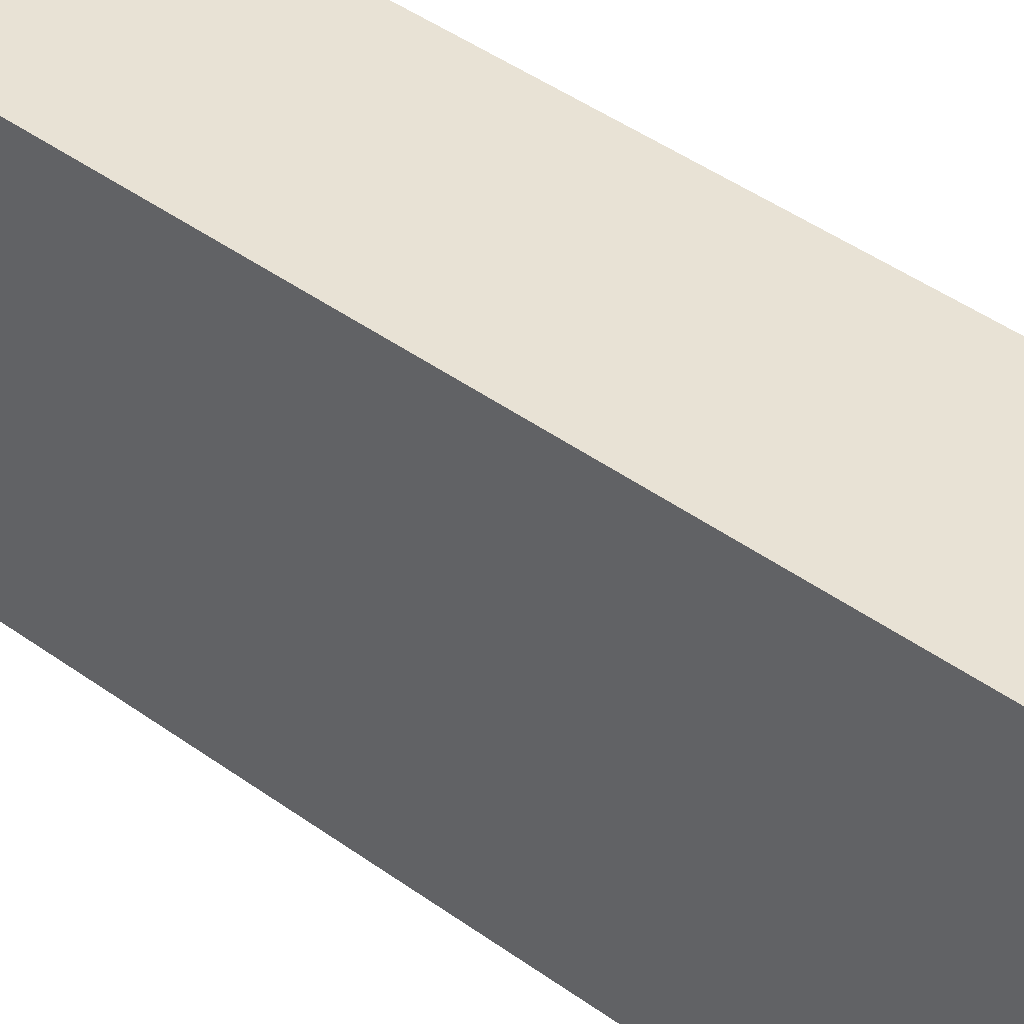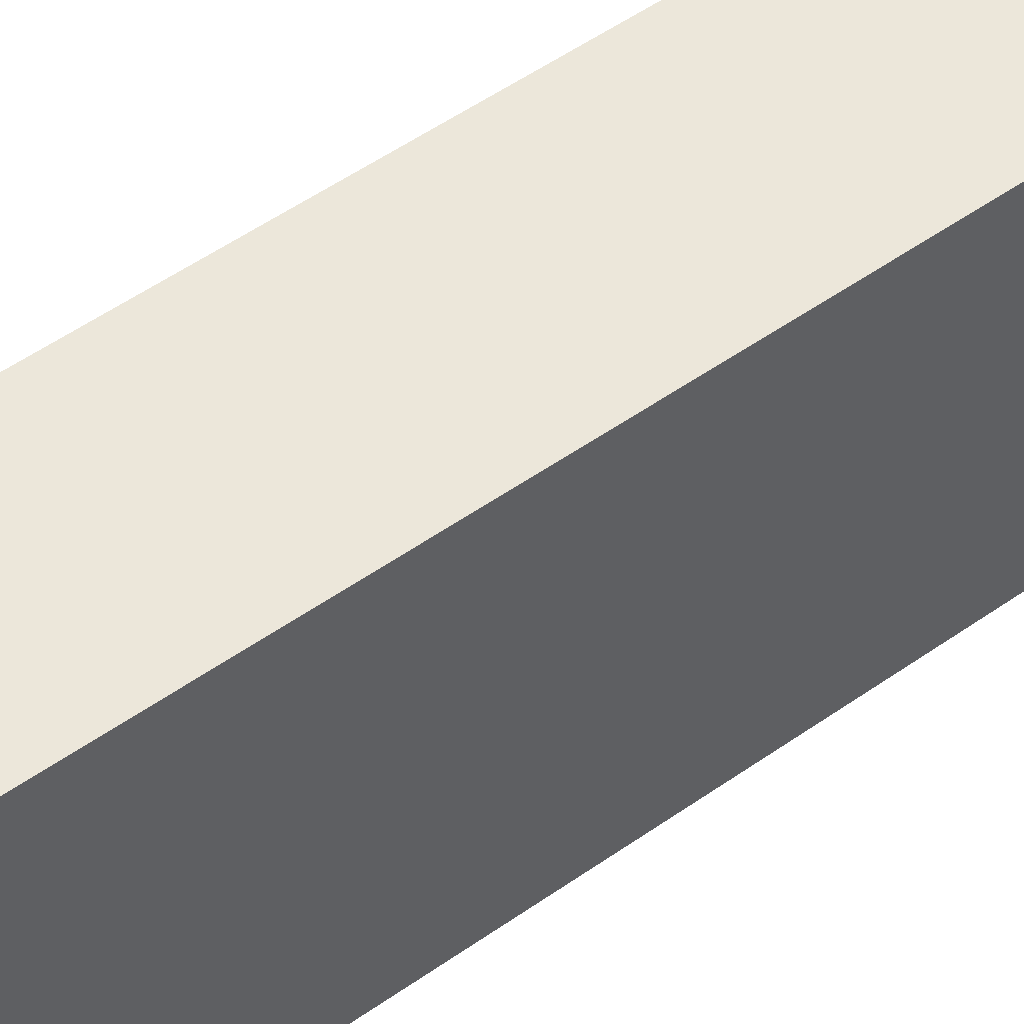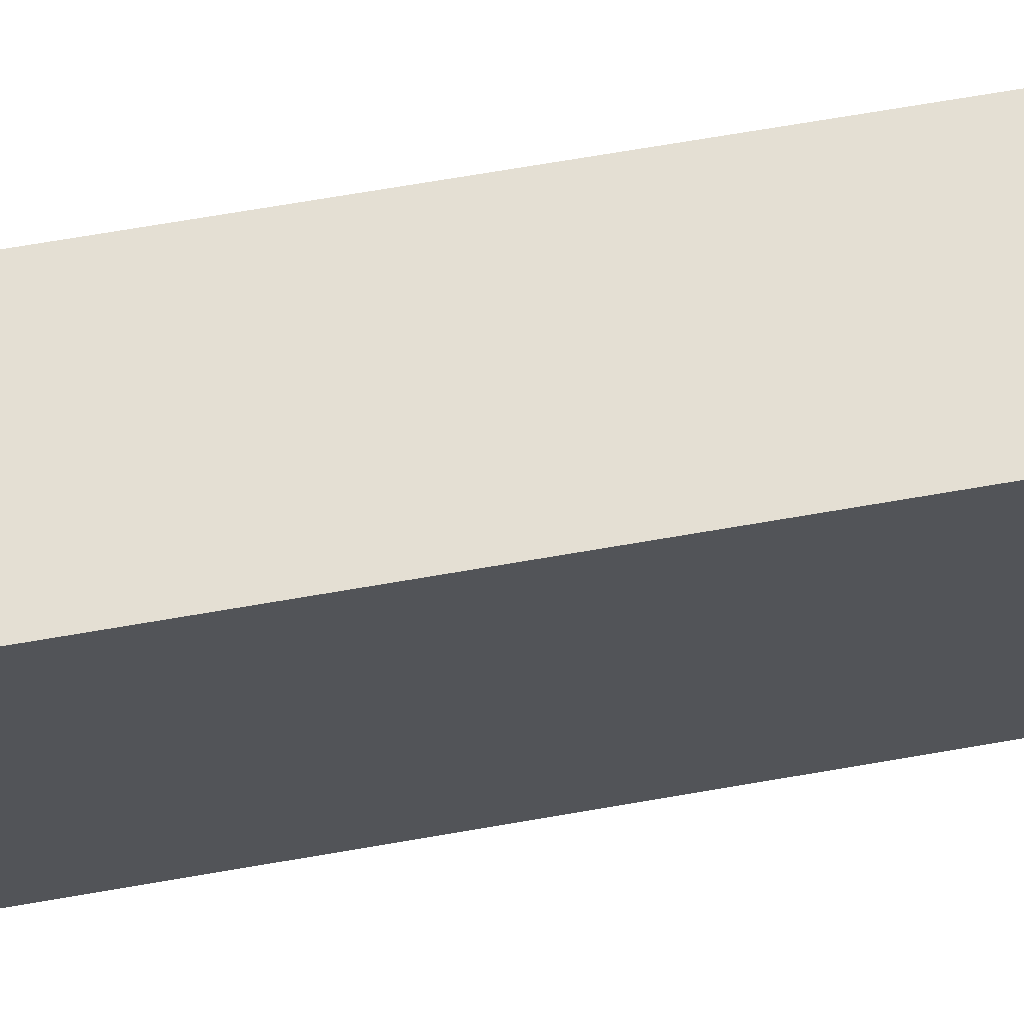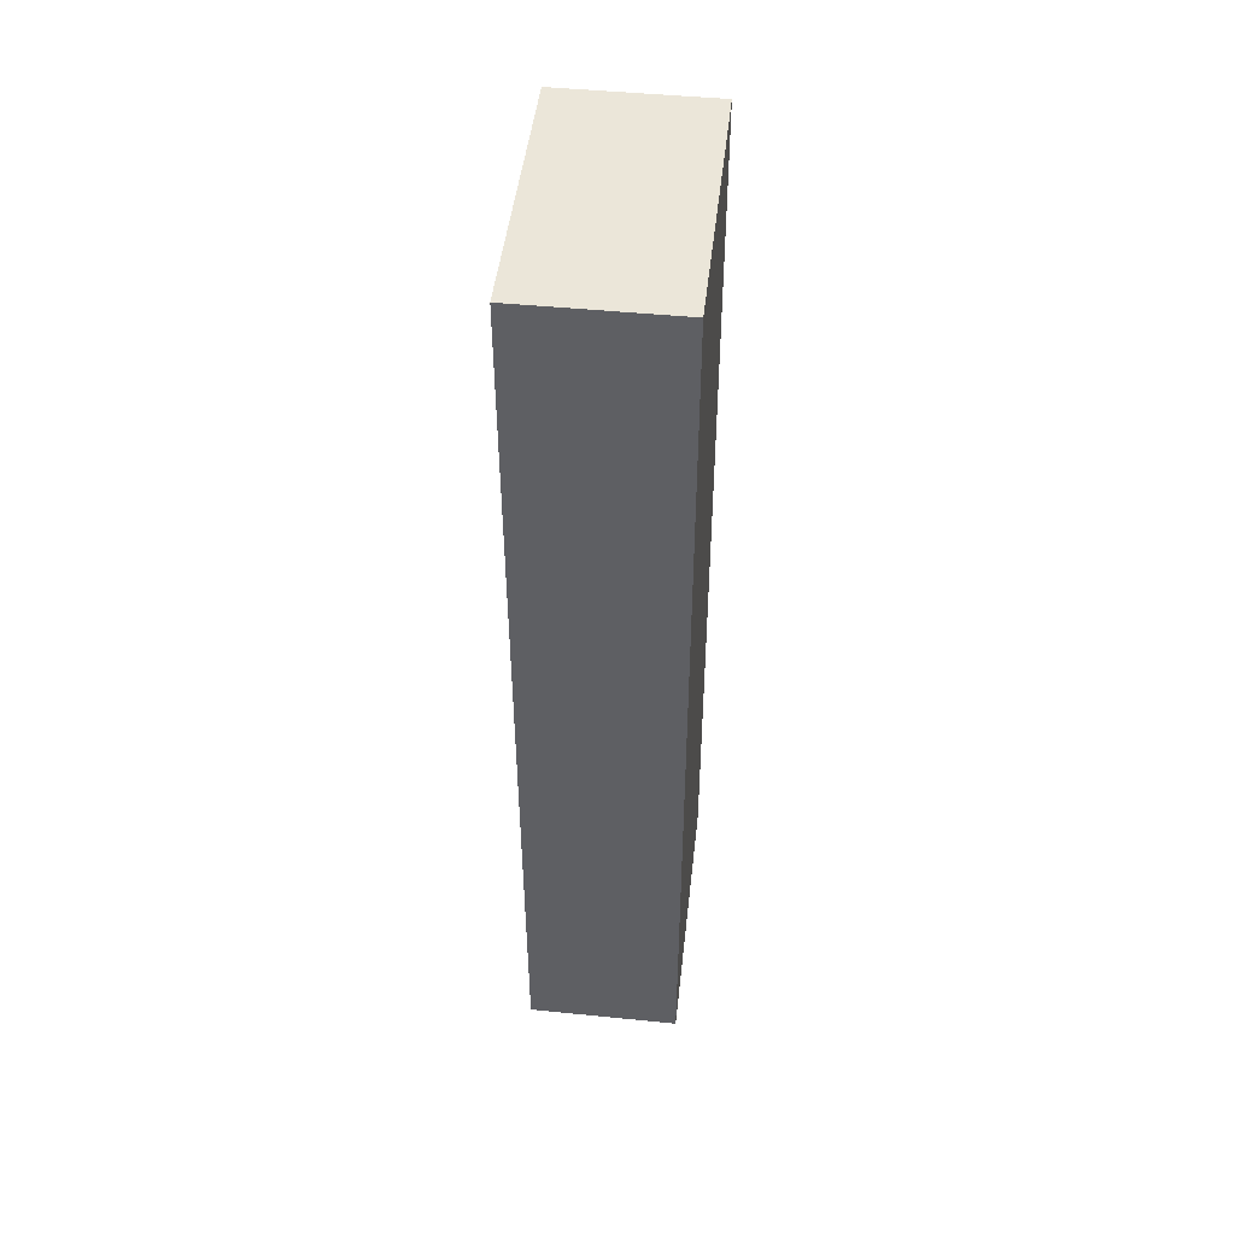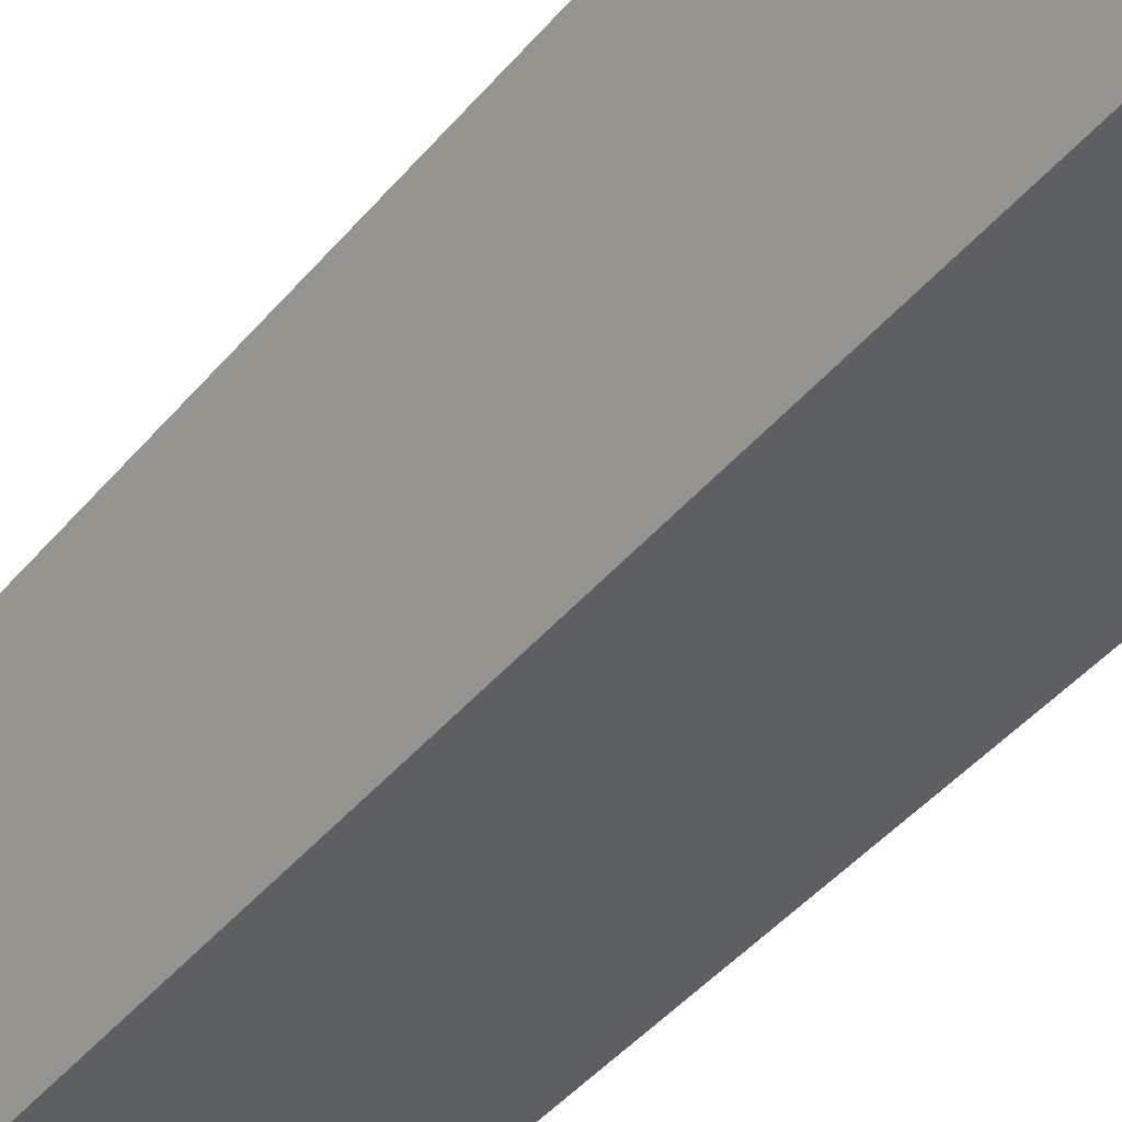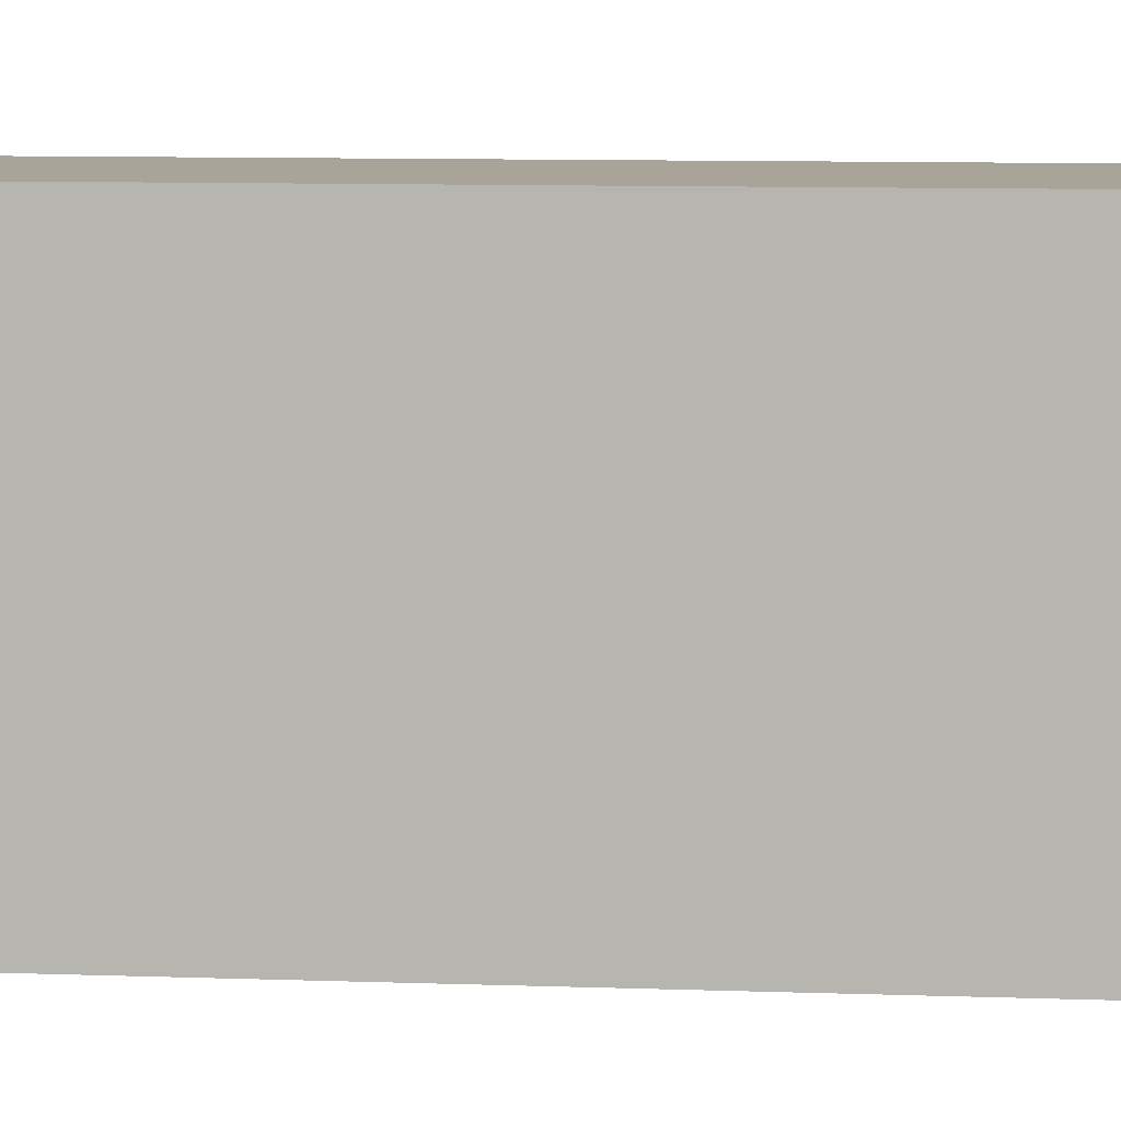
<metadata>
{"format":"obj","ext":"obj","renderer":"f3d","projection":"perspective","resolution":1024,"background":"white","views":[{"elev":40.8,"azim":132.1,"up":"+Z"},{"elev":51.8,"azim":-127.5,"up":"+Z"},{"elev":66.8,"azim":-100.0,"up":"+Z"},{"elev":47.9,"azim":-173.6,"up":"+Y"},{"elev":-39.8,"azim":-34.6,"up":"+Z"},{"elev":7.3,"azim":-83.1,"up":"+Z"}]}
</metadata>
<code>
g pb_Mesh131434
v -0.075 -0.05 0.175
v -0.2725 -0.05 0.175
v -0.075 1.178 0.175
v -0.2725 1.178 0.175
v -0.2725 -0.05 0.175
v -0.2725 -0.05 -0.175
v -0.2725 1.178 0.175
v -0.2725 1.178 -0.175
v -0.2725 -0.05 -0.175
v -0.075 -0.05 -0.175
v -0.2725 1.178 -0.175
v -0.075 1.178 -0.175
v -0.075 -0.05 -0.175
v -0.075 -0.05 0.175
v -0.075 1.178 -0.175
v -0.075 1.178 0.175
v -0.075 1.178 0.175
v -0.2725 1.178 0.175
v -0.075 1.178 -0.175
v -0.2725 1.178 -0.175
v -0.075 -0.05 -0.175
v -0.2725 -0.05 -0.175
v -0.075 -0.05 0.175
v -0.2725 -0.05 0.175
g pb_Mesh131434_0
f 3 2 1
f 3 4 2
f 7 6 5
f 7 8 6
f 11 10 9
f 11 12 10
f 15 14 13
f 15 16 14
f 19 18 17
f 19 20 18
f 23 22 21
f 23 24 22

</code>
